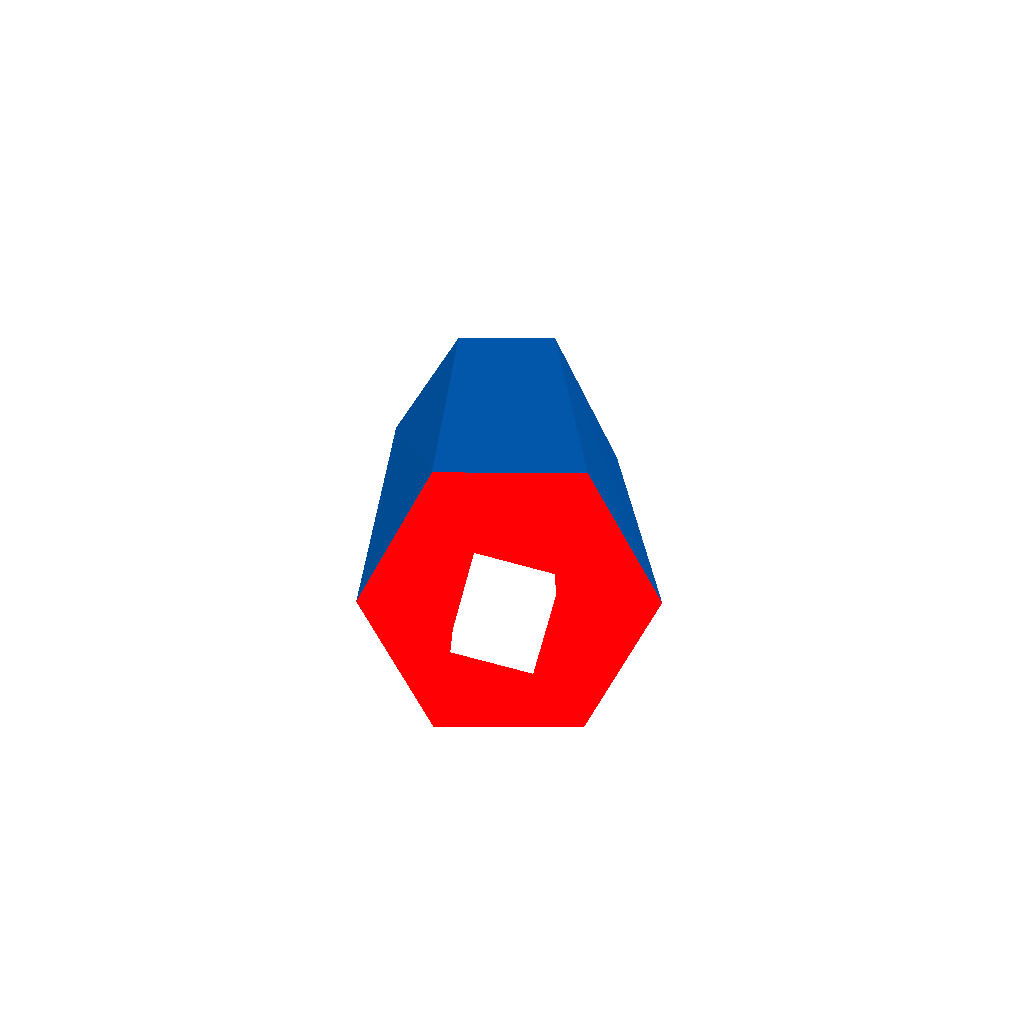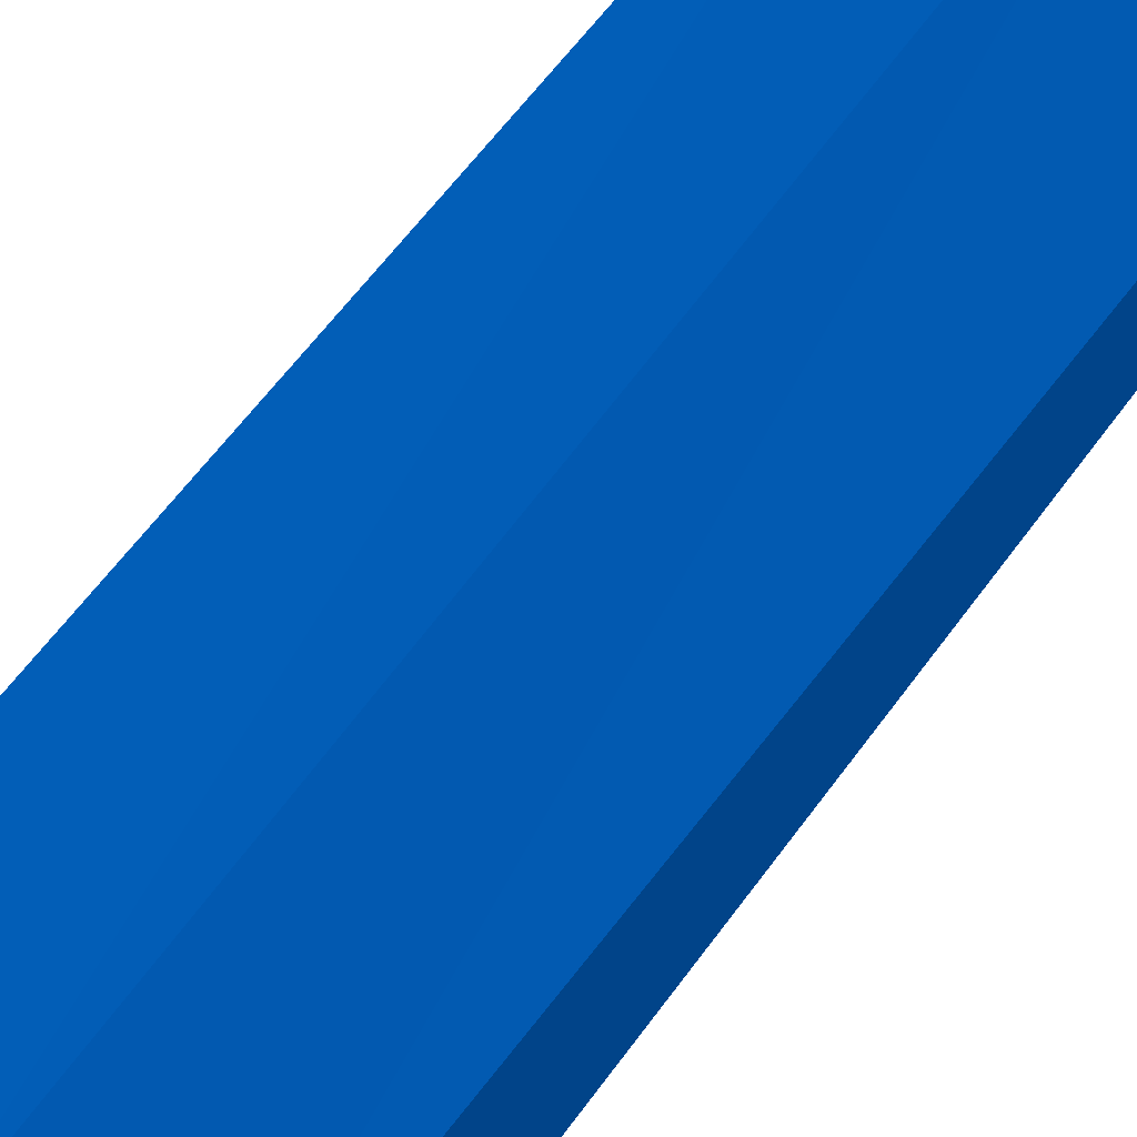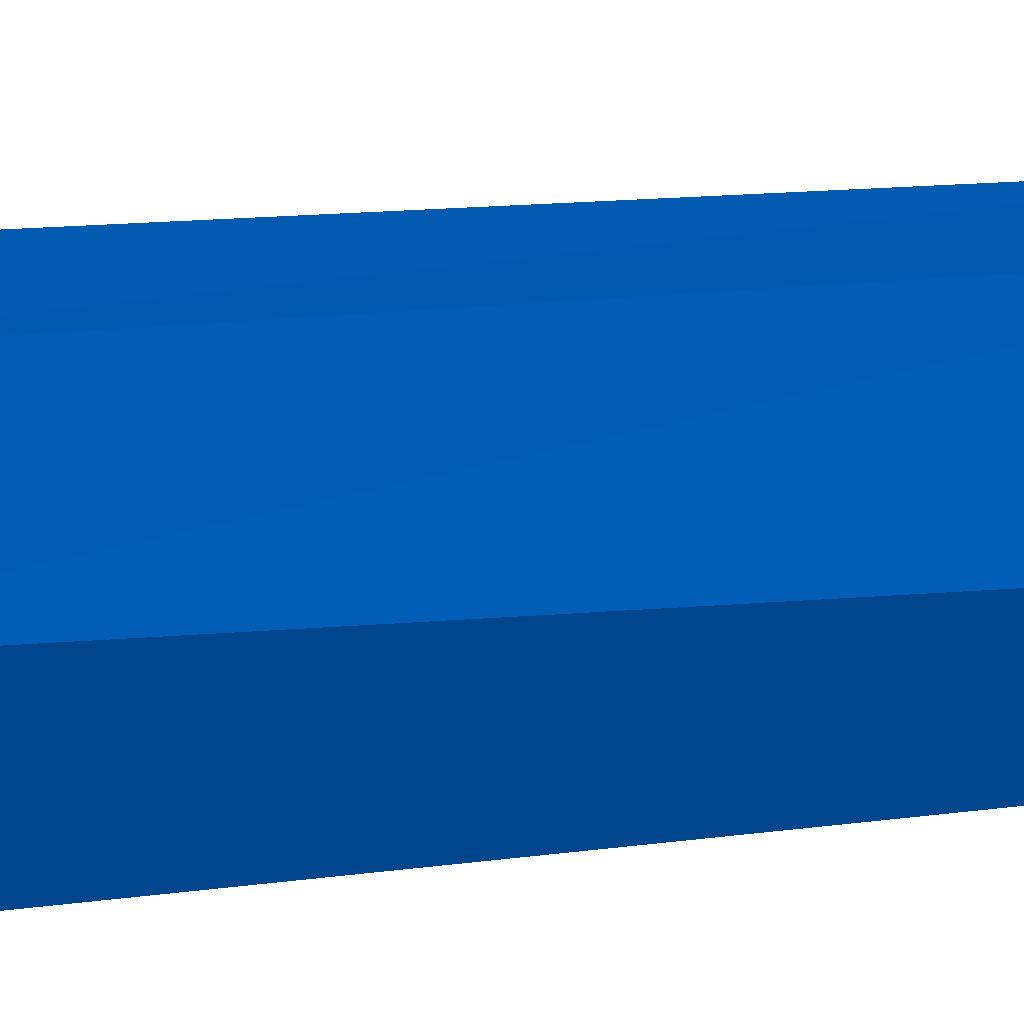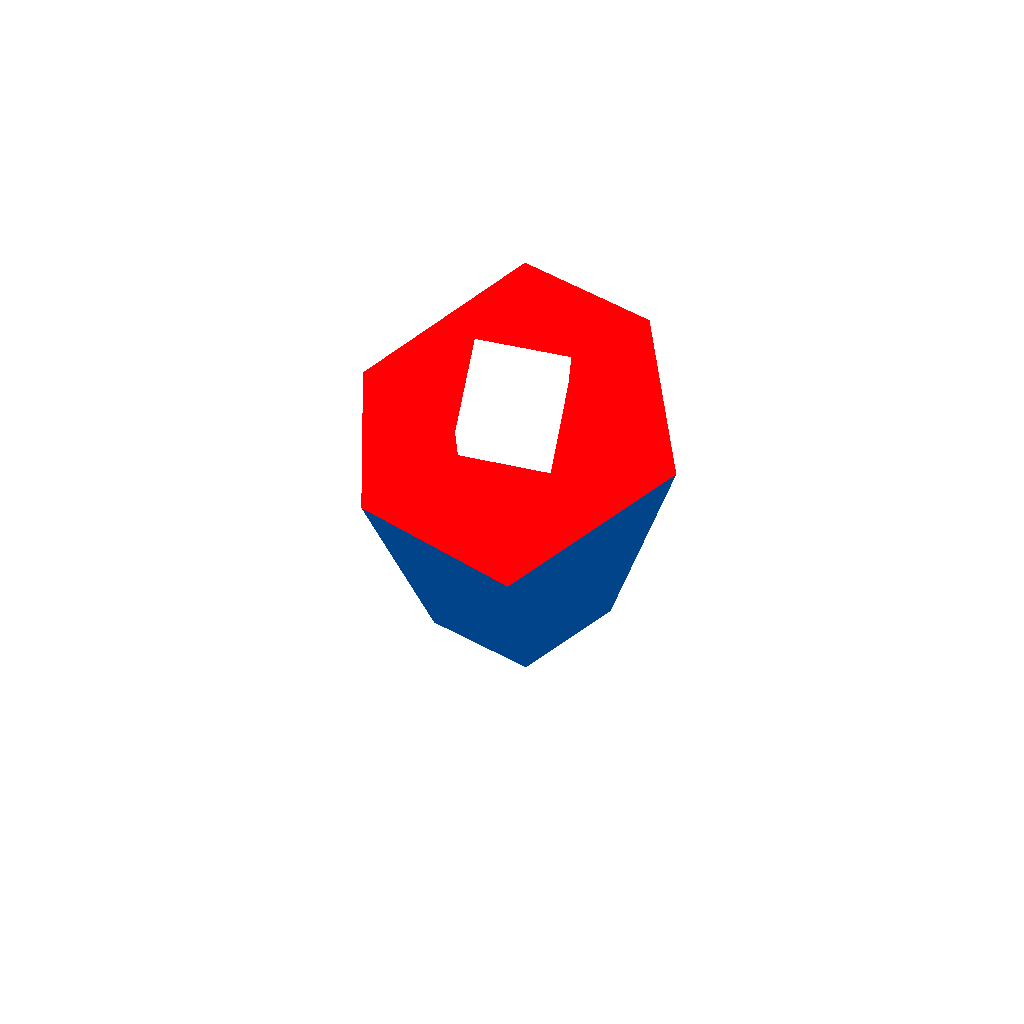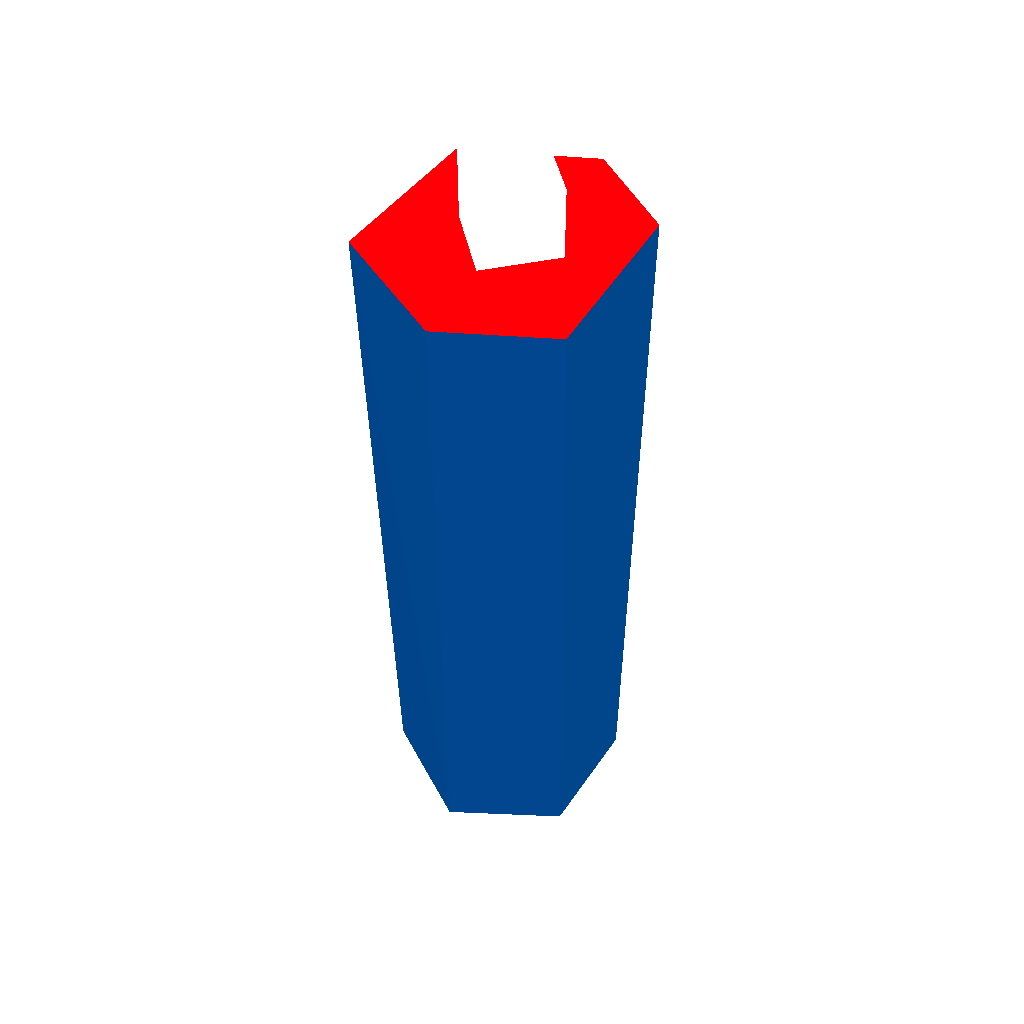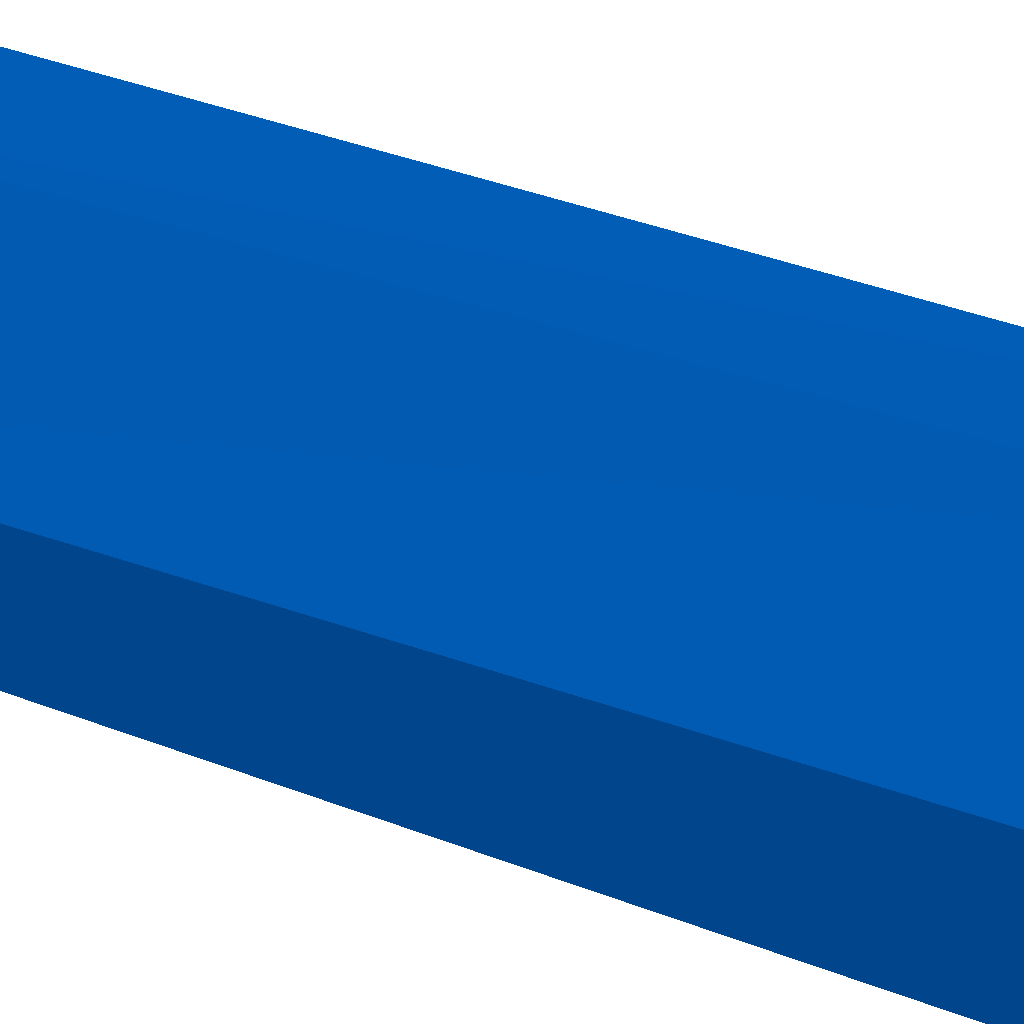
<metadata>
{"format":"obj","ext":"obj","renderer":"f3d","projection":"perspective","resolution":1024,"background":"white","views":[{"elev":-76.4,"azim":-150.3,"up":"+Y"},{"elev":68.1,"azim":-143.5,"up":"+Z"},{"elev":49.1,"azim":-97.1,"up":"+Z"},{"elev":77.8,"azim":56.2,"up":"+Y"},{"elev":47.8,"azim":-147.2,"up":"+Y"},{"elev":57.4,"azim":109.7,"up":"+Z"}]}
</metadata>
<code>
o runner_body.001
v -0.001278 0.2104 -0.08214 0.0039 0.2 0.4
v -0.001278 0.2076 0.08545 0.0039 0.2 0.4
v -0.0565 0.2114 0.04855 0.0039 0.2 0.4
v -0.06029 0.2086 -0.04855 0.0039 0.2 0.4
v 6.7e-05 -0.2186 -0.07952 0.0039 0.2 0.4
v 0.06329 -0.2186 -0.04301 0.0039 0.2 0.4
v 0.06958 0.2113 -0.04855 0.0039 0.2 0.4
v 0.06329 -0.2184 0.02999 0.0039 0.2 0.4
v 0.06958 0.2085 0.04855 0.0039 0.2 0.4
v 6.7e-05 -0.2184 0.06649 0.0039 0.2 0.4
v -0.06316 -0.2184 0.02999 0.0039 0.2 0.4
v -0.06316 -0.2186 -0.04301 0.0039 0.2 0.4
v -0.001278 0.2104 -0.08214 1 0 0.0118
v -0.001278 0.2076 0.08545 1 0 0.0118
v -0.0565 0.2114 0.04855 1 0 0.0118
v -0.06029 0.2086 -0.04855 1 0 0.0118
v 0.06958 0.2113 -0.04855 1 0 0.0118
v 0.06958 0.2085 0.04855 1 0 0.0118
v -0.02888 0.2078 0.000841 1 1 1
v -0.02888 0.2532 0.000841 1 1 1
v 0.003224 0.2078 -0.03126 1 1 1
v 0.003224 0.2532 -0.03126 1 1 1
v 0.003224 0.2078 0.03294 1 1 1
v 0.003224 0.2532 0.03294 1 1 1
v 0.03533 0.2078 0.000841 1 1 1
v 0.03533 0.2532 0.000841 1 1 1
v -0.02552 -0.2527 -0.007911 1 1 1
v -0.02552 -0.2132 -0.007911 1 1 1
v 0.002472 -0.2527 -0.0359 1 1 1
v 0.002472 -0.2132 -0.0359 1 1 1
v 0.002472 -0.2527 0.02008 1 1 1
v 0.002472 -0.2132 0.02008 1 1 1
v 0.03046 -0.2527 -0.007911 1 1 1
v 0.03046 -0.2132 -0.007911 1 1 1
v 6.7e-05 -0.2186 -0.07952 1 0 0.0118
v 0.06329 -0.2186 -0.04301 1 0 0.0118
v -0.06316 -0.2186 -0.04301 1 0 0.0118
v 0.06329 -0.2184 0.02999 1 0 0.0118
v 6.7e-05 -0.2184 0.06649 1 0 0.0118
v -0.06316 -0.2184 0.02999 1 0 0.0118
f 5 1 7
f 5 7 6
f 6 7 9
f 6 9 8
f 8 9 2
f 8 2 10
f 10 2 3
f 10 3 11
f 11 3 4
f 11 4 12
f 12 4 1
f 12 1 5
f 18 13 15
f 20 21 19
f 22 25 21
f 26 23 25
f 24 19 23
f 25 19 21
f 22 24 26
f 28 29 27
f 30 33 29
f 34 31 33
f 32 27 31
f 29 31 27
f 30 32 34
f 40 35 38
f 15 14 18
f 18 17 13
f 13 16 15
f 20 22 21
f 22 26 25
f 26 24 23
f 24 20 19
f 25 23 19
f 22 20 24
f 28 30 29
f 30 34 33
f 34 32 31
f 32 28 27
f 29 33 31
f 30 28 32
f 38 39 40
f 40 37 35
f 35 36 38

</code>
